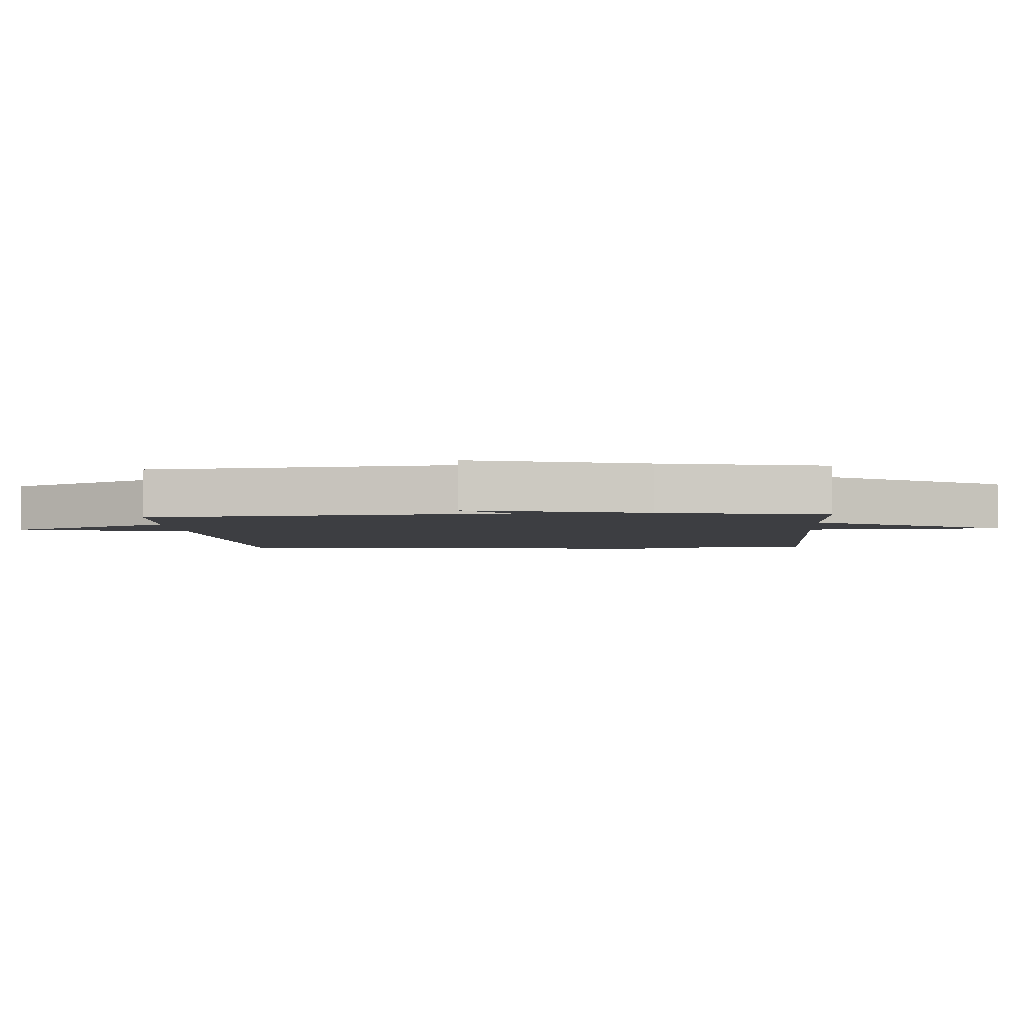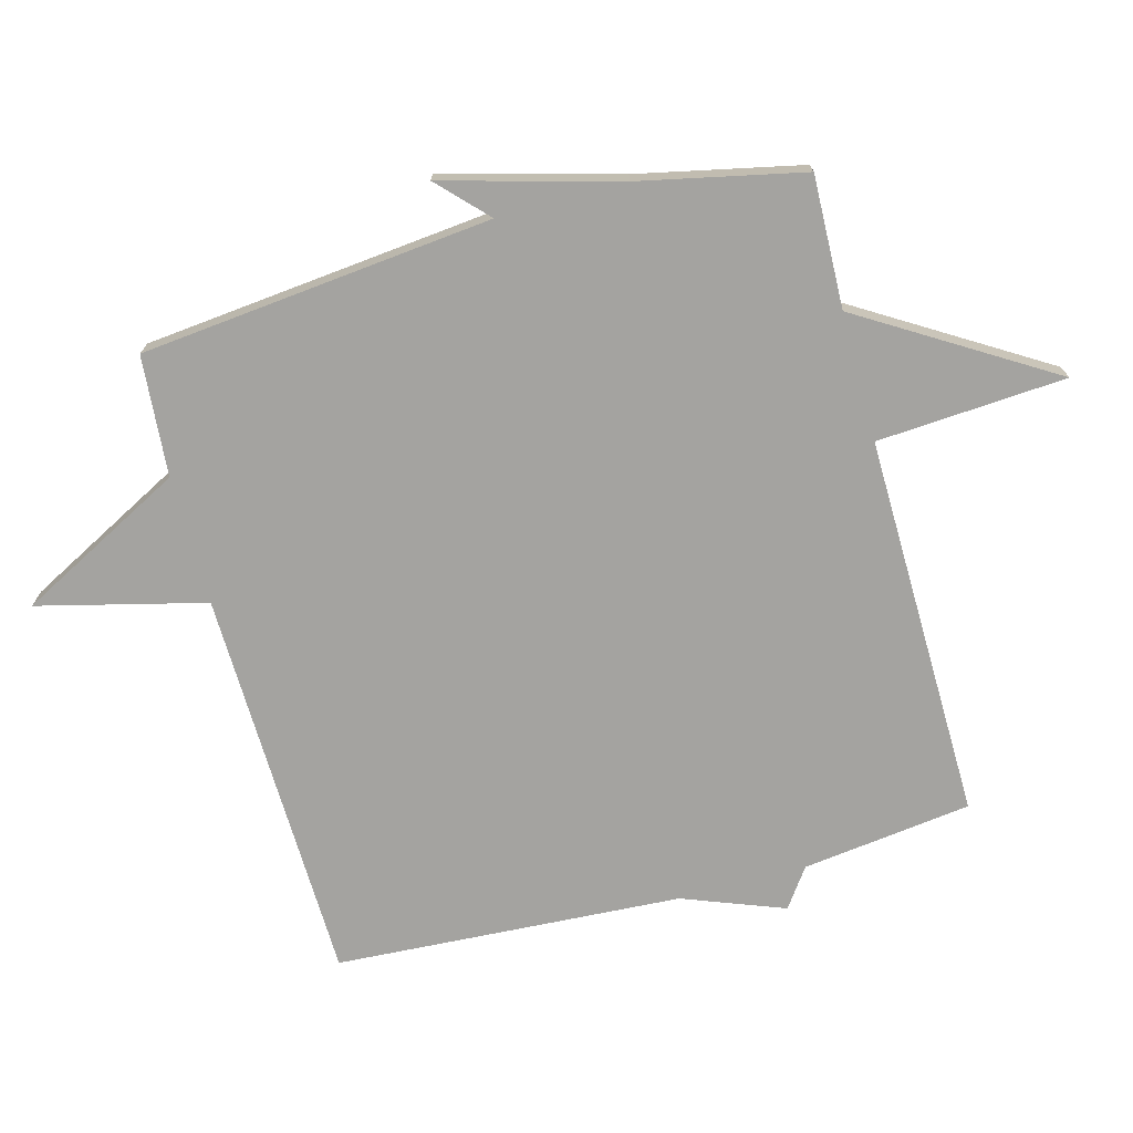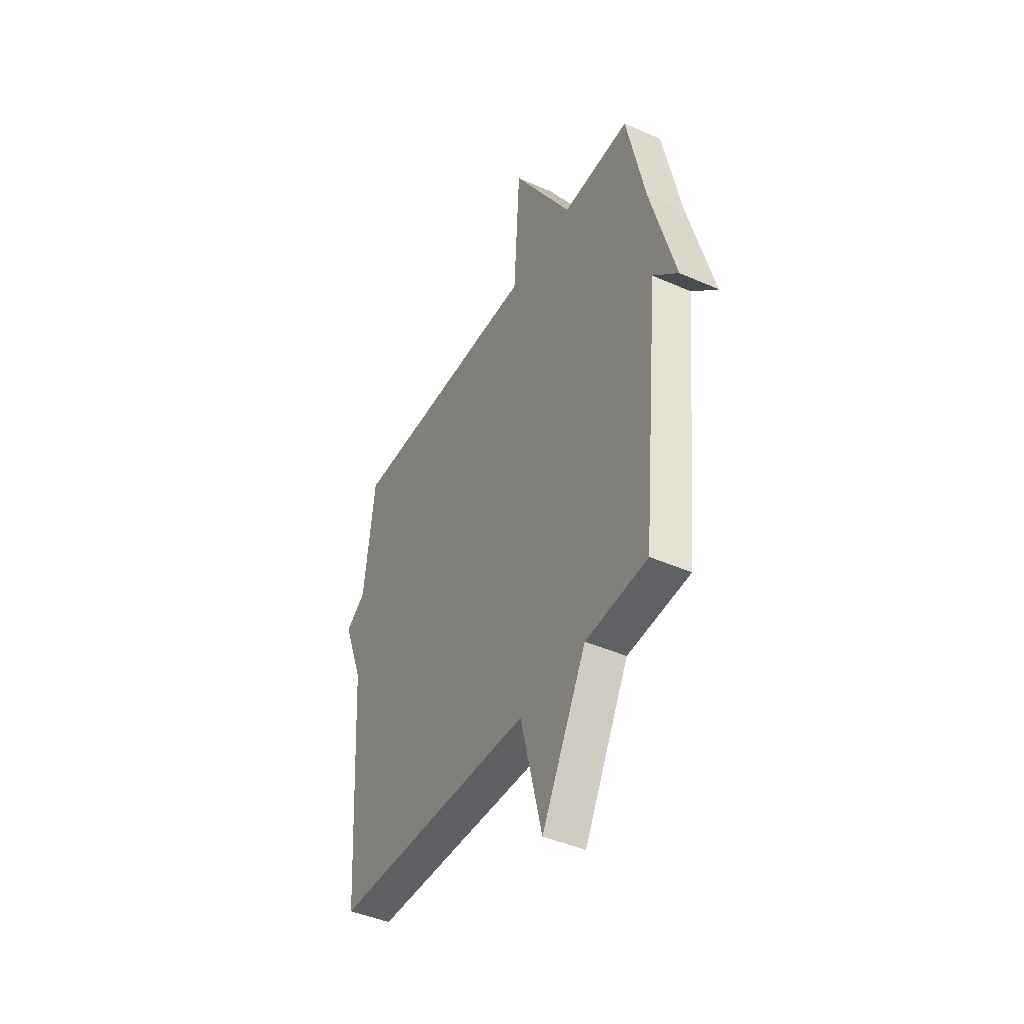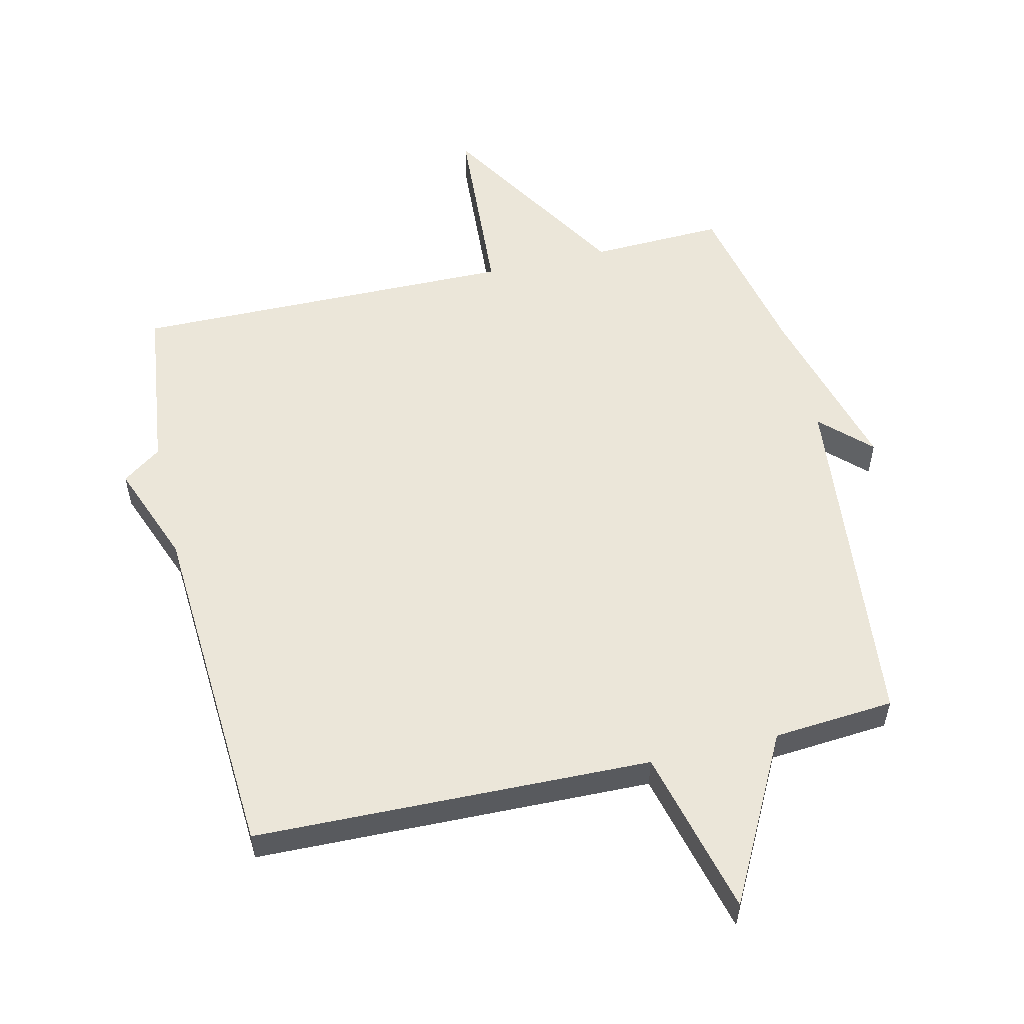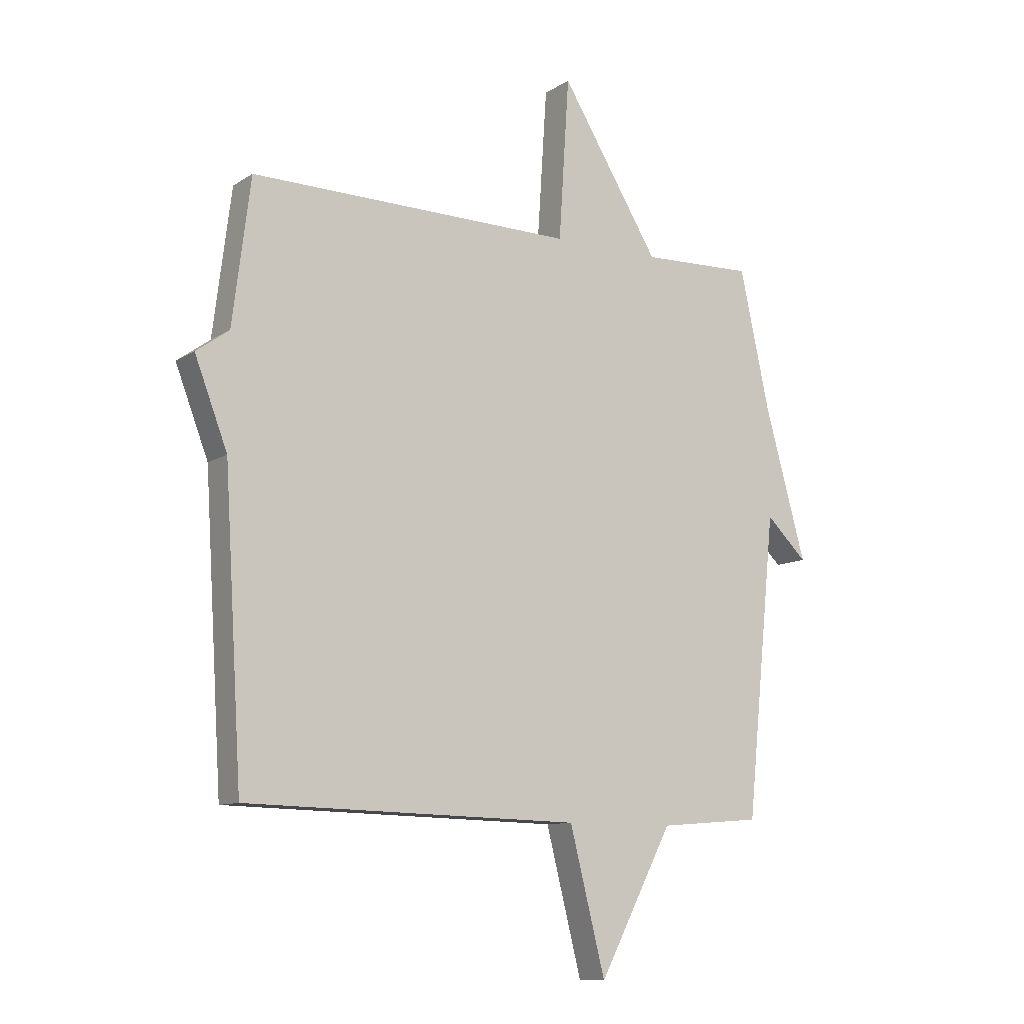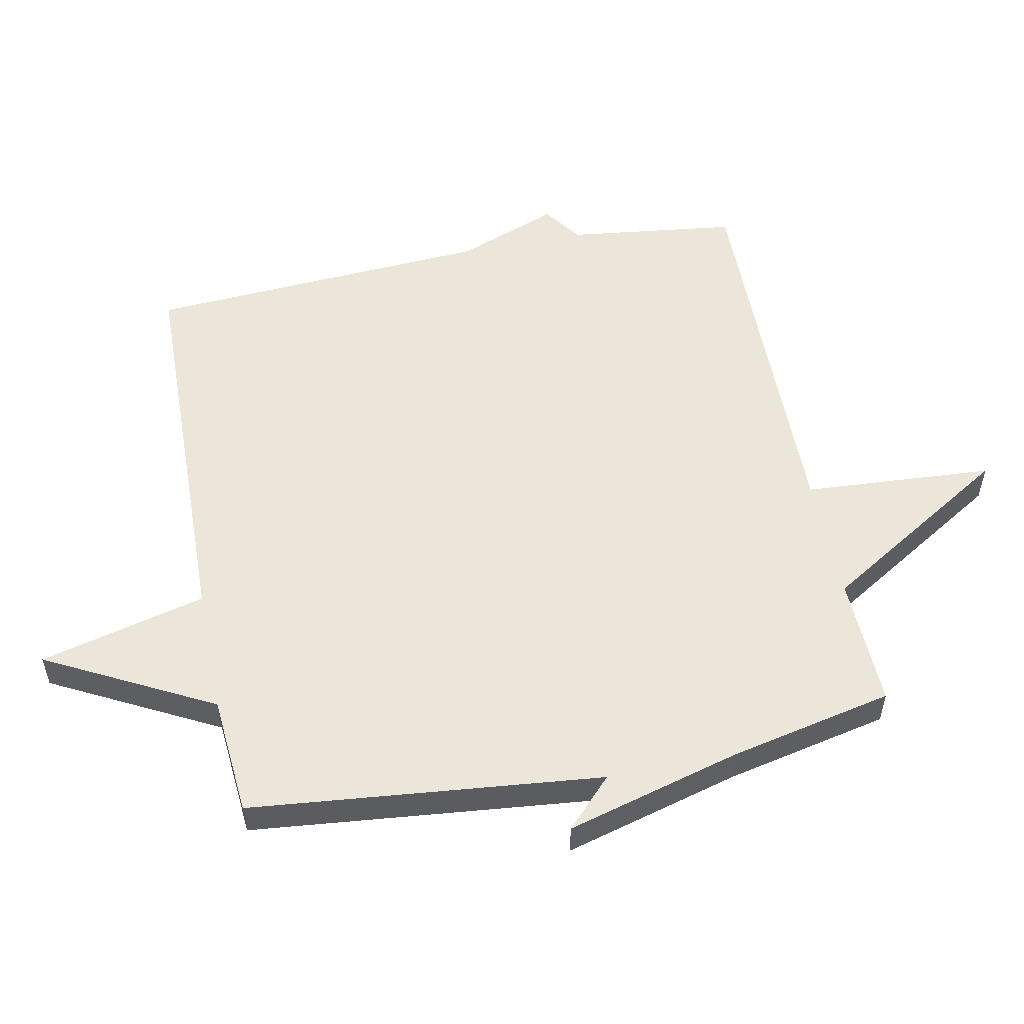
<metadata>
{"format":"obj","ext":"obj","renderer":"f3d","projection":"perspective","resolution":1024,"background":"white","views":[{"elev":-3.5,"azim":-86.0,"up":"+Y"},{"elev":-72.9,"azim":-74.8,"up":"+Y"},{"elev":-43.5,"azim":-117.6,"up":"+Z"},{"elev":55.3,"azim":166.8,"up":"+Y"},{"elev":-10.4,"azim":146.9,"up":"+Z"},{"elev":54.2,"azim":-101.3,"up":"+Y"}]}
</metadata>
<code>
v 0.5 0.07 -0.5
v -0.113 0.07 -0.515
v -0.178 0.07 -0.773
v -0.313 0.07 -0.515
v -0.5 0.07 -0.5
v -0.555 0.07 0.046
v -0.63 0.07 -0.026
v -0.555 0.07 0.246
v -0.5 0.07 0.5
v -0.295 0.07 0.493
v -0.114 0.07 0.787
v -0.095 0.07 0.493
v 0.5 0.07 0.5
v 0.533 0.07 0.237
v 0.593 0.07 0.194
v 0.533 0.07 0.037
v 0.5 0 -0.5
v -0.113 0 -0.515
v -0.178 0 -0.773
v -0.313 0 -0.515
v -0.5 0 -0.5
v -0.555 0 0.046
v -0.63 0 -0.026
v -0.555 0 0.246
v -0.5 0 0.5
v -0.295 0 0.493
v -0.114 0 0.787
v -0.095 0 0.493
v 0.5 0 0.5
v 0.533 0 0.237
v 0.593 0 0.194
v 0.533 0 0.037
f 14 15 16
f 16 1 2
f 14 16 2
f 13 14 2
f 12 13 2
f 2 3 4
f 12 2 4
f 11 12 4
f 10 11 4
f 4 5 6
f 10 4 6
f 9 10 6
f 8 9 6
f 6 7 8
f 32 31 30
f 18 17 32
f 18 32 30
f 18 30 29
f 18 29 28
f 20 19 18
f 20 18 28
f 20 28 27
f 20 27 26
f 22 21 20
f 22 20 26
f 22 26 25
f 22 25 24
f 24 23 22
f 1 17 18 2
f 2 18 19 3
f 3 19 20 4
f 4 20 21 5
f 5 21 22 6
f 6 22 23 7
f 7 23 24 8
f 8 24 25 9
f 9 25 26 10
f 10 26 27 11
f 11 27 28 12
f 12 28 29 13
f 13 29 30 14
f 14 30 31 15
f 15 31 32 16
f 16 32 17 1

</code>
